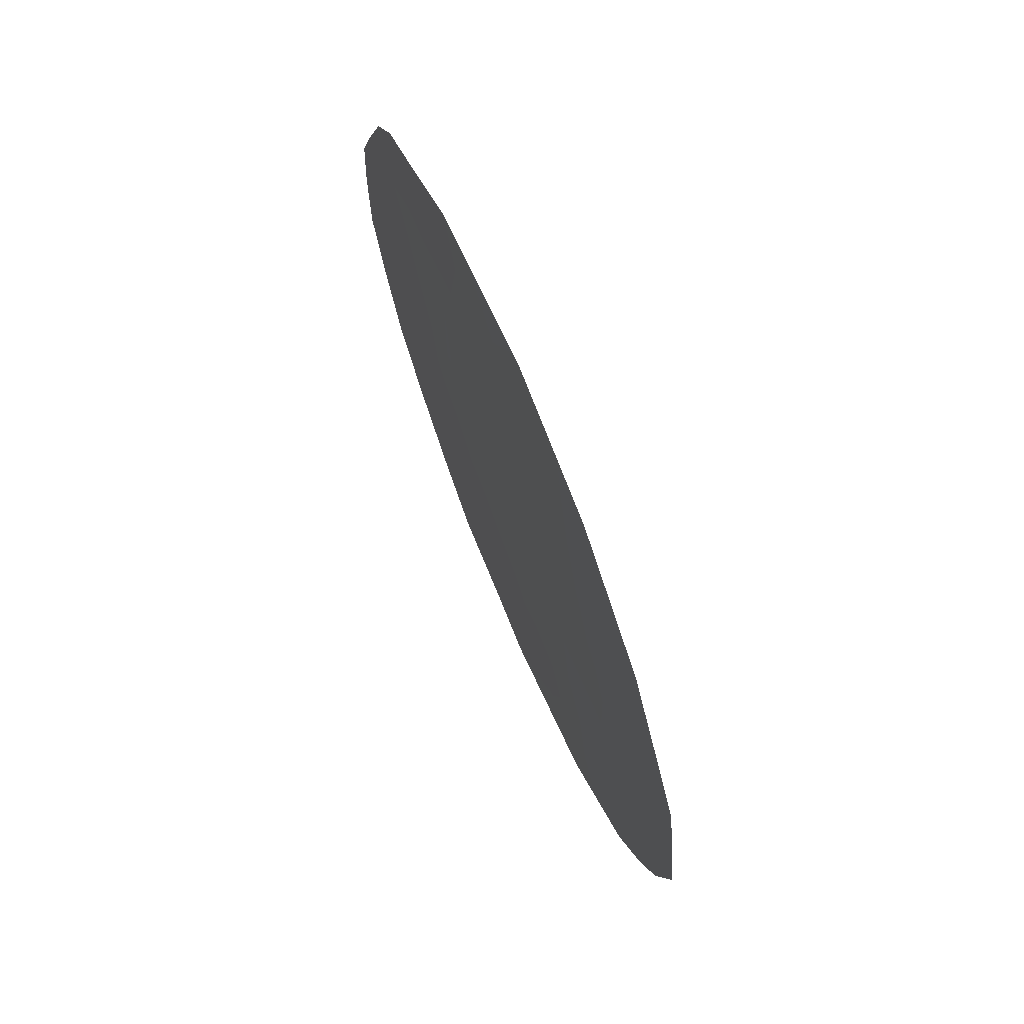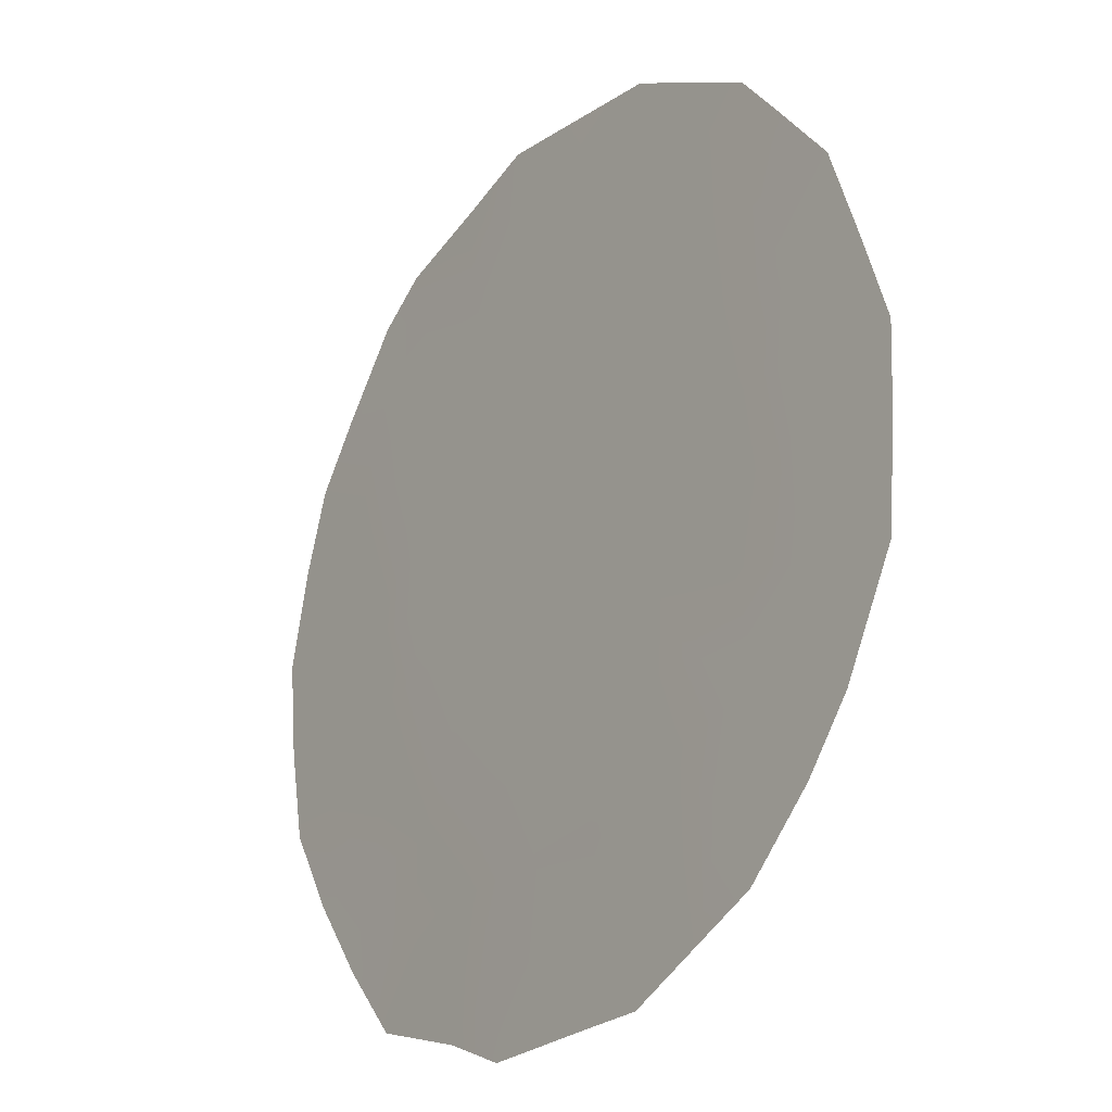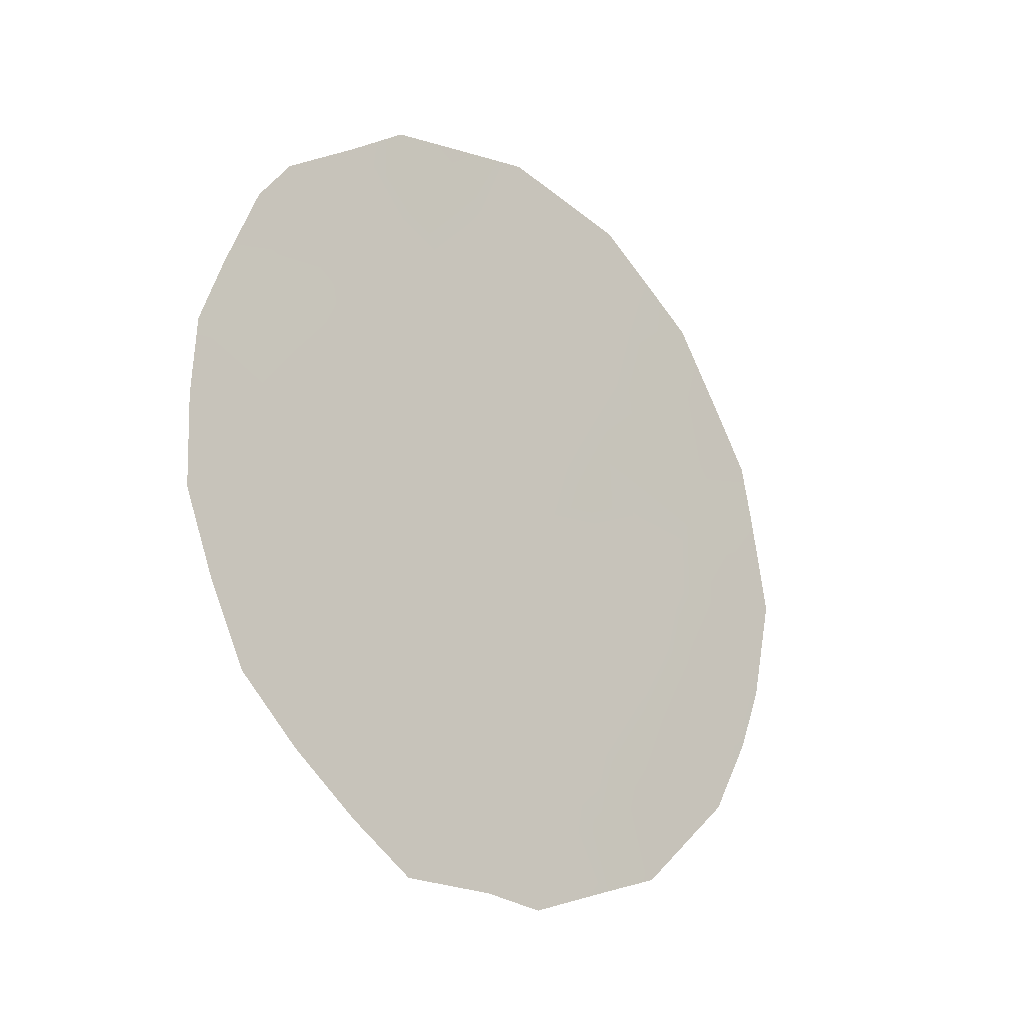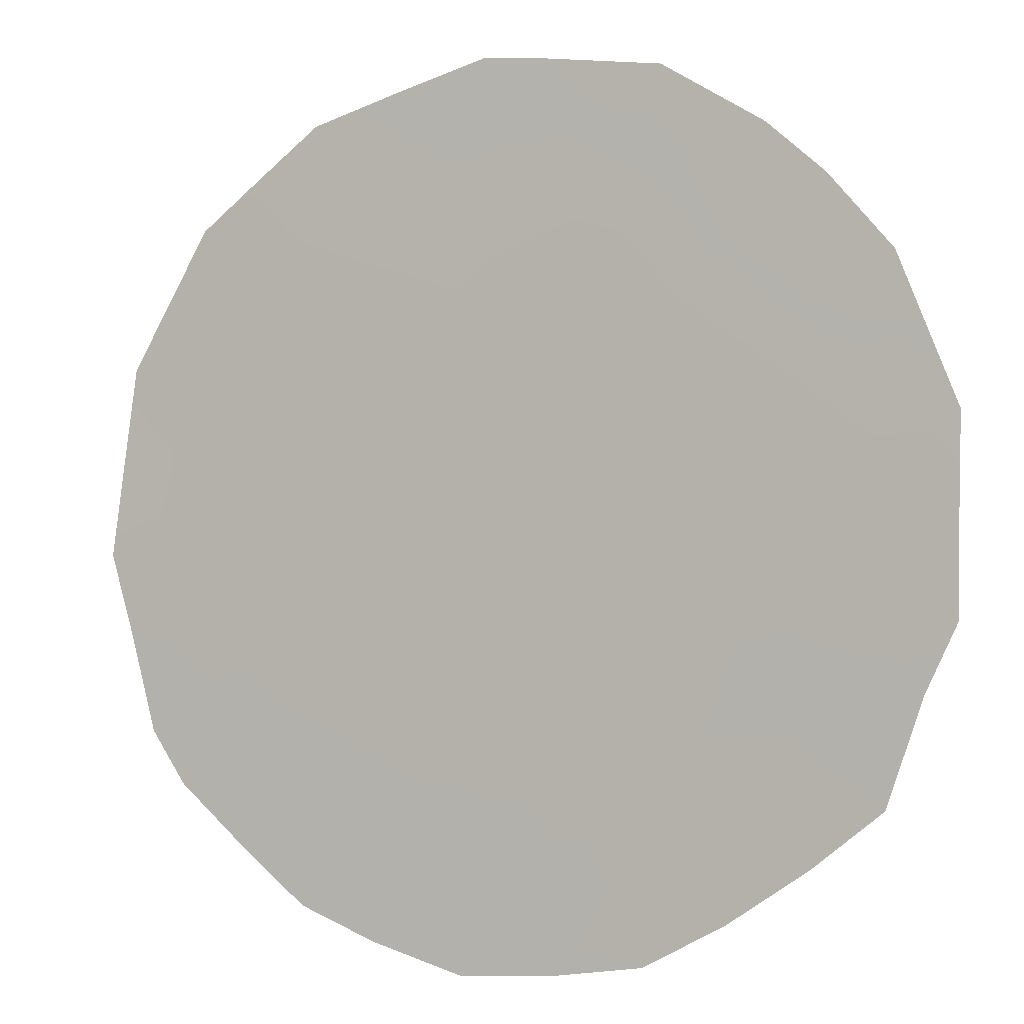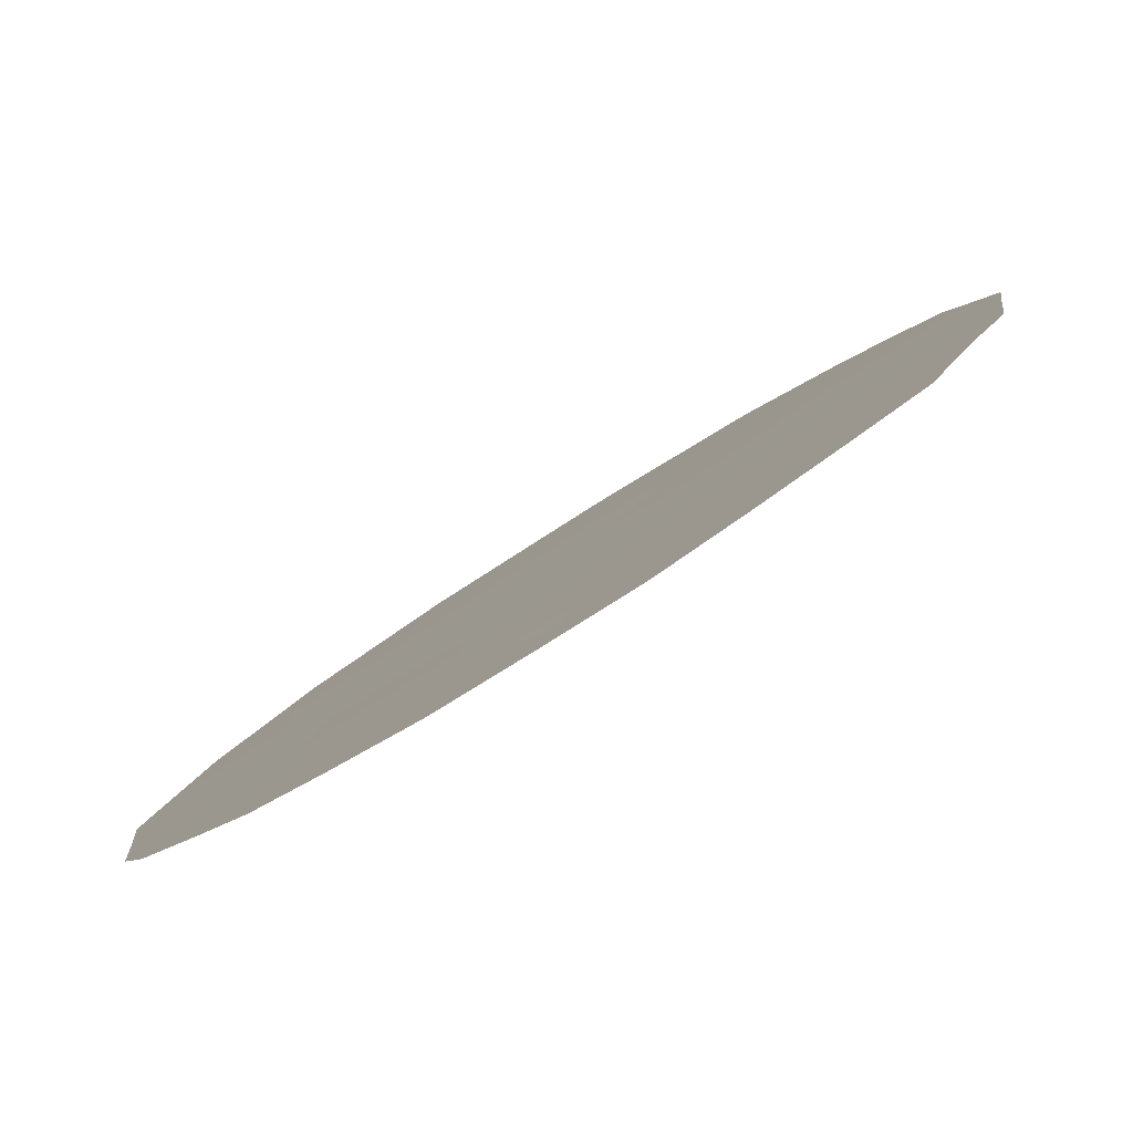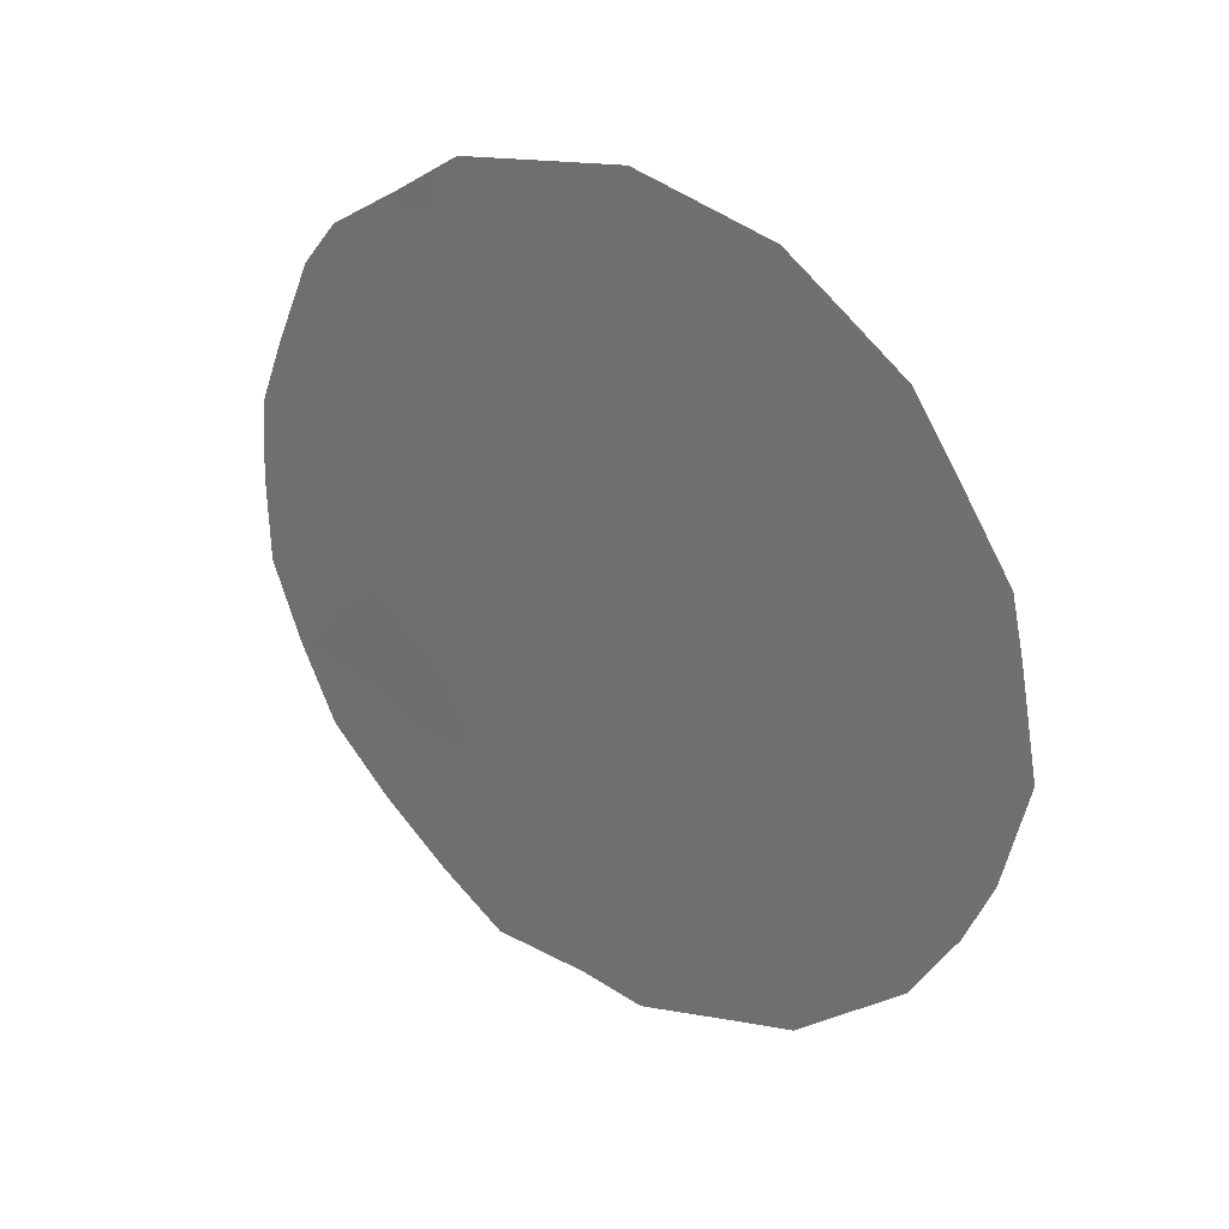
<metadata>
{"format":"obj","ext":"obj","renderer":"f3d","projection":"perspective","resolution":1024,"background":"white","views":[{"elev":70.7,"azim":-167.4,"up":"+Z"},{"elev":78.8,"azim":-171.2,"up":"+Y"},{"elev":-19.7,"azim":81.1,"up":"+Z"},{"elev":38.4,"azim":118.7,"up":"+Y"},{"elev":-41.1,"azim":130.2,"up":"+Y"},{"elev":29.6,"azim":161.8,"up":"+Z"}]}
</metadata>
<code>
v 68.76 68.66 -9.546
v 68.86 68.54 -11.54
v 67.34 70.68 -11.07
v 69.85 67.11 -10.4
v 69.68 67.32 -6.223
v 70.74 65.85 -7.786
v 68.71 68.72 -7.661
v 70.96 65.55 -11.11
v 66.91 71.26 -9.016
v 71.42 64.88 -9.422
v 69.74 67.26 -8.547
v 68.37 69.18 -5.762
v 69.97 66.95 -12.27
v 67.61 70.25 -7.274
v 71.77 64.37 -7.636
v 66.57 71.7 -6.977
v 66.49 71.83 -7.631
v 70.15 66.65 -4.308
v 70.58 66.04 -4.801
v 71.34 64.96 -5.883
v 67.23 70.77 -5.311
v 68.99 68.28 -3.979
v 68.03 69.63 -4.349
v 68.2 69.47 -13
v 68.89 68.5 -13.36
v 71.79 64.35 -9.56
v 71.34 65 -11.38
v 71.1 65.3 -5.365
v 67.77 70.07 -12.78
v 69.33 67.87 -13.26
v 70 66.91 -13.23
v 66.53 71.8 -10.09
v 67.37 70.63 -12.2
v 70.93 65.6 -12.07
v 70.46 66.26 -12.7
v 67.03 71.11 -11.71
v 66.36 72.03 -8.862
v 68.8 68.6 -10.54
v 68.26 69.37 -10.09
v 68.32 69.3 -11.28
v 70.79 65.75 -6.796
v 71.25 65.11 -7.44
v 71.2 65.17 -6.588
v 70.37 66.34 -5.925
v 70.25 66.53 -7.058
v 67.27 70.75 -8.103
v 67.05 71.04 -7.166
v 66.78 71.44 -8.05
v 69.96 66.93 -5.119
v 69.57 67.46 -4.143
v 69.32 67.82 -5.074
v 70.89 65.61 -5.845
v 67.84 69.94 -8.19
v 67.5 70.43 -8.974
v 71.59 64.61 -6.869
v 67.98 69.73 -6.498
v 67.8 69.97 -5.589
v 67.42 70.51 -6.317
v 69.71 67.29 -7.493
v 70.22 66.58 -8.117
v 70.32 66.45 -9.039
v 70.67 65.95 -8.624
v 71.27 65.08 -8.439
v 70.9 65.63 -9.332
v 68.16 69.5 -9.039
v 68.75 68.67 -8.596
v 68.33 69.25 -8.192
v 68.98 68.32 -5.951
v 68.72 68.67 -4.965
v 68.51 68.96 -4.164
v 68.18 69.44 -4.943
v 68.26 69.39 -12.29
v 68.96 68.4 -12.53
v 70.98 65.51 -10.21
v 71.59 64.64 -10.48
v 68.17 69.47 -7.423
v 67.77 70.06 -9.711
v 67.2 70.86 -9.986
v 69.16 68.07 -7.003
v 69.22 67.99 -8.061
v 69.35 67.83 -10.95
v 69.3 67.89 -9.992
v 69.42 67.73 -11.88
v 69.53 67.58 -12.66
v 70.38 66.36 -9.835
v 70.43 66.3 -10.78
v 69.92 67.03 -11.35
v 69.26 67.94 -9.044
v 69.79 67.19 -9.475
v 67.65 70.18 -4.808
v 68.56 68.91 -6.707
v 70.47 66.24 -11.73
v 66.71 71.54 -10.83
v 71.81 64.32 -8.525
v 67.82 70.01 -11.79
v 66.89 71.26 -6.166
v 67.79 70.04 -10.61
f 38 39 40
f 41 42 43
f 44 45 41
f 46 47 48
f 49 50 51
f 53 46 54
f 56 57 58
f 45 59 60
f 61 62 60
f 63 62 64
f 65 66 67
f 68 51 69
f 69 70 71
f 2 72 73
f 75 8 27
f 52 20 28
f 76 53 67
f 65 77 39
f 54 78 77
f 79 80 59
f 38 81 82
f 83 73 84
f 13 84 31
f 85 86 74
f 6 63 42
f 83 87 81
f 66 88 80
f 82 89 88
f 71 90 57
f 79 68 91
f 8 92 34
f 13 31 35
f 9 48 37
f 89 85 61
f 15 63 94
f 8 34 27
f 33 3 36
f 29 95 33
f 92 86 87
f 58 96 47
f 76 91 56
f 2 38 40
f 38 1 39
f 52 41 43
f 41 6 42
f 55 42 15
f 55 43 42
f 52 44 41
f 44 5 45
f 41 45 6
f 9 46 48
f 46 14 47
f 48 16 17
f 48 47 16
f 5 49 51
f 49 18 50
f 51 50 22
f 5 44 49
f 49 19 18
f 53 14 46
f 54 46 9
f 52 43 20
f 55 20 43
f 14 56 58
f 56 12 57
f 58 57 21
f 6 45 60
f 45 5 59
f 60 59 11
f 11 61 60
f 60 62 6
f 10 63 64
f 63 6 62
f 64 62 61
f 53 65 67
f 65 1 66
f 67 66 7
f 12 68 69
f 68 5 51
f 69 51 22
f 12 69 71
f 69 22 70
f 71 70 23
f 8 75 74
f 10 74 75
f 75 26 10
f 7 76 67
f 76 14 53
f 1 65 39
f 39 77 97
f 54 9 78
f 97 78 3
f 5 79 59
f 79 7 80
f 59 80 11
f 1 38 82
f 38 2 81
f 82 81 4
f 13 83 84
f 83 2 73
f 30 73 25
f 30 84 73
f 84 30 31
f 78 9 32
f 78 93 3
f 93 78 32
f 74 10 64
f 74 64 85
f 85 4 86
f 74 86 8
f 42 63 15
f 2 83 81
f 83 13 87
f 81 87 4
f 7 66 80
f 66 1 88
f 80 88 11
f 1 82 88
f 82 4 89
f 88 89 11
f 40 97 95
f 12 71 57
f 71 23 90
f 57 90 21
f 7 79 91
f 79 5 68
f 91 68 12
f 35 92 13
f 92 35 34
f 3 93 36
f 48 17 37
f 9 37 32
f 11 89 61
f 89 4 85
f 10 26 94
f 94 63 10
f 19 52 28
f 95 97 3
f 33 95 3
f 13 92 87
f 92 8 86
f 87 86 4
f 14 58 47
f 58 21 96
f 47 96 16
f 14 76 56
f 76 7 91
f 56 91 12
f 40 39 97
f 97 77 78
f 65 53 54
f 65 54 77
f 44 52 19
f 49 44 19
f 61 85 64
f 24 73 72
f 40 95 72
f 29 24 72
f 2 40 72
f 25 73 24
f 29 72 95

</code>
